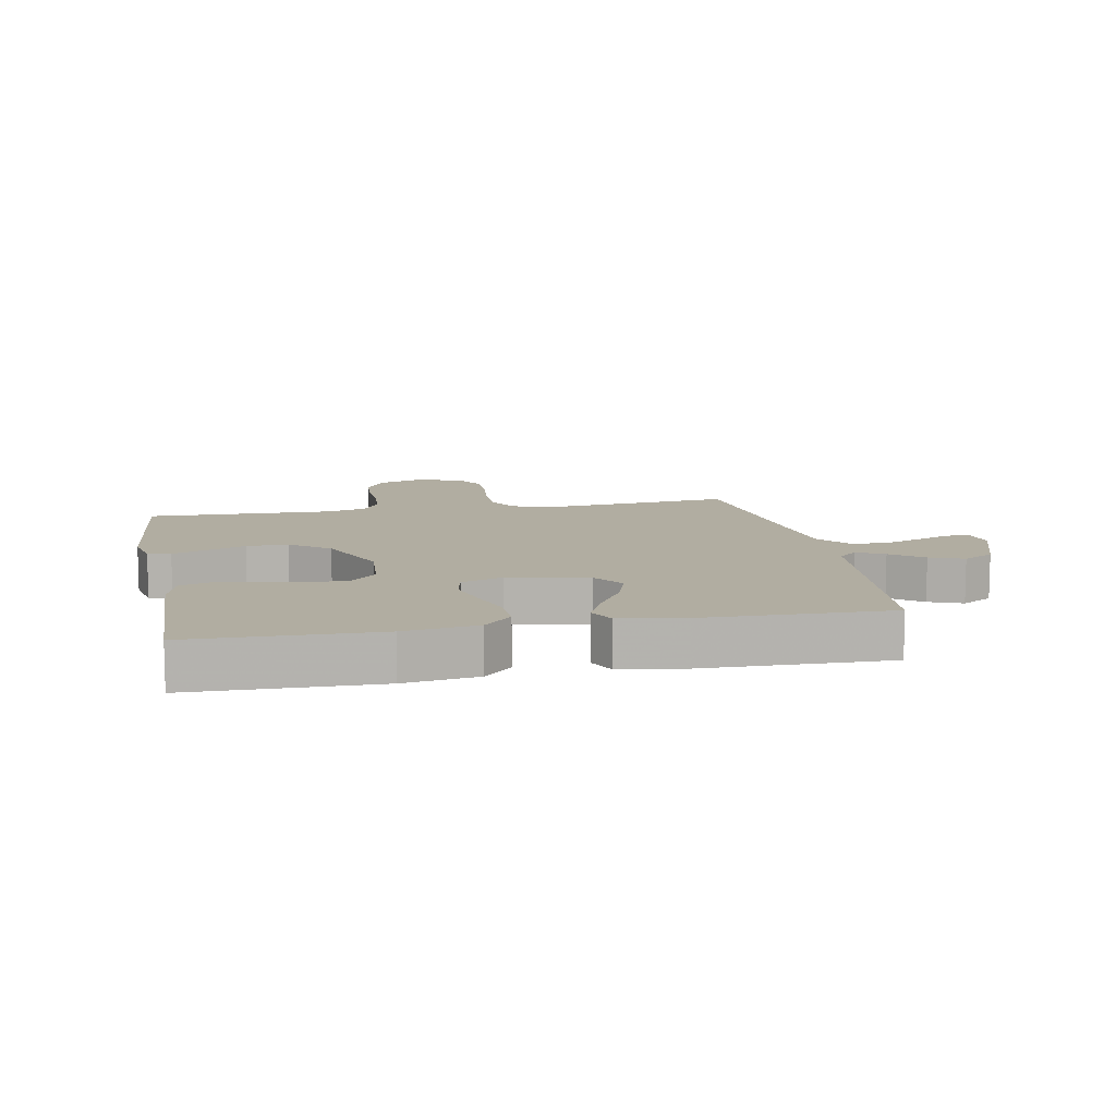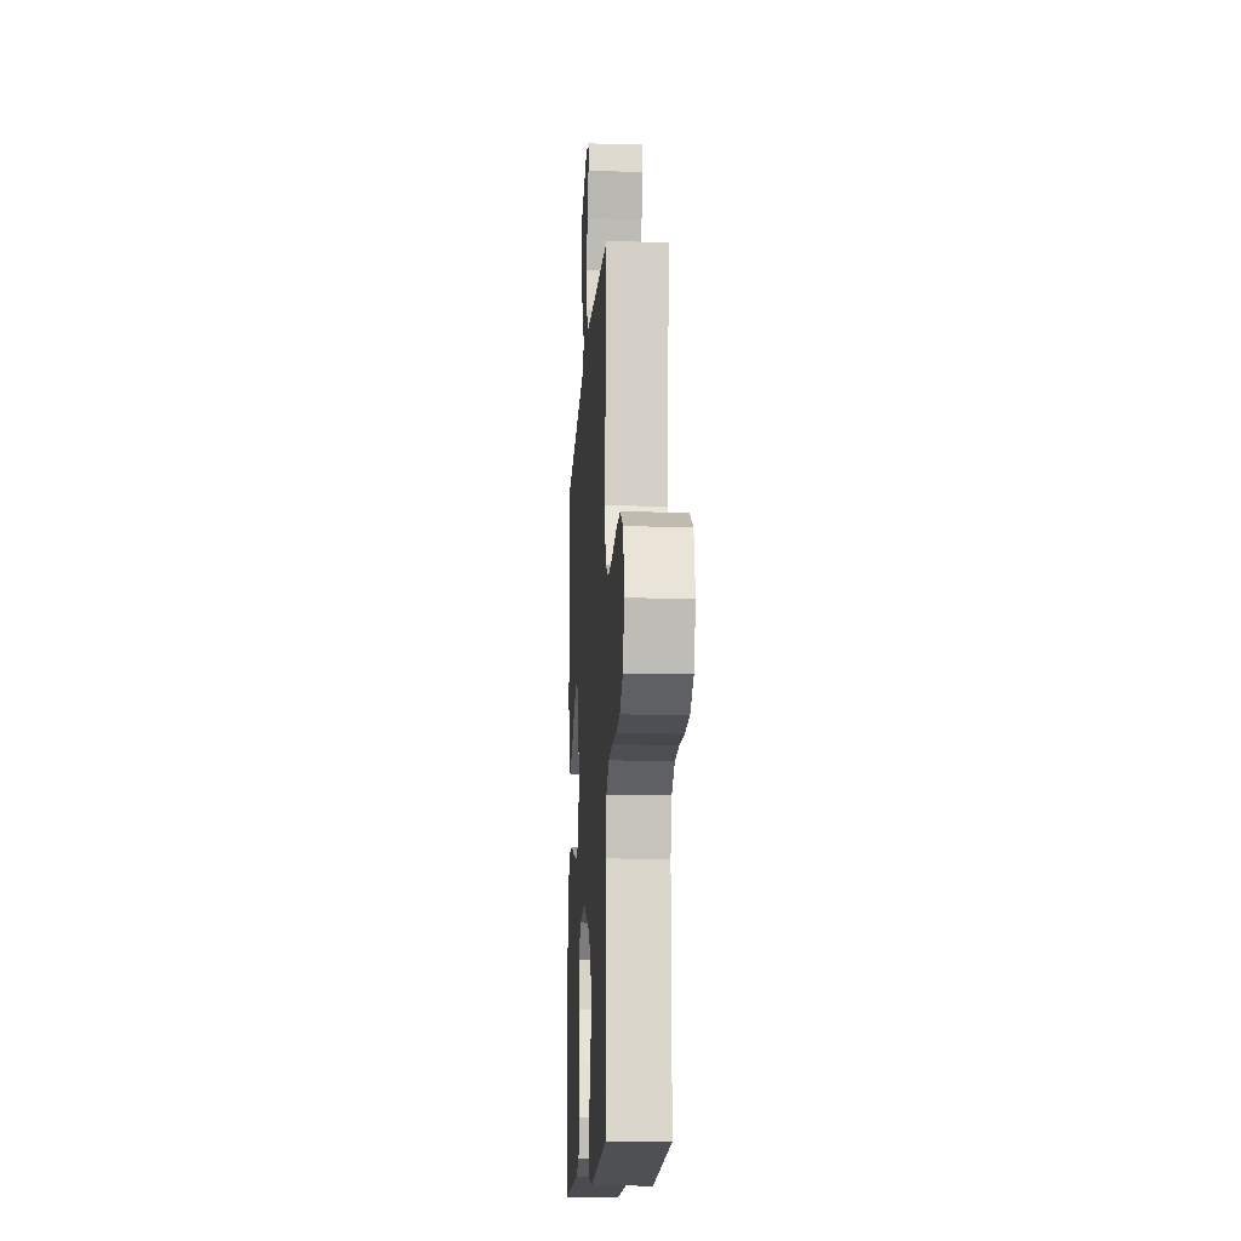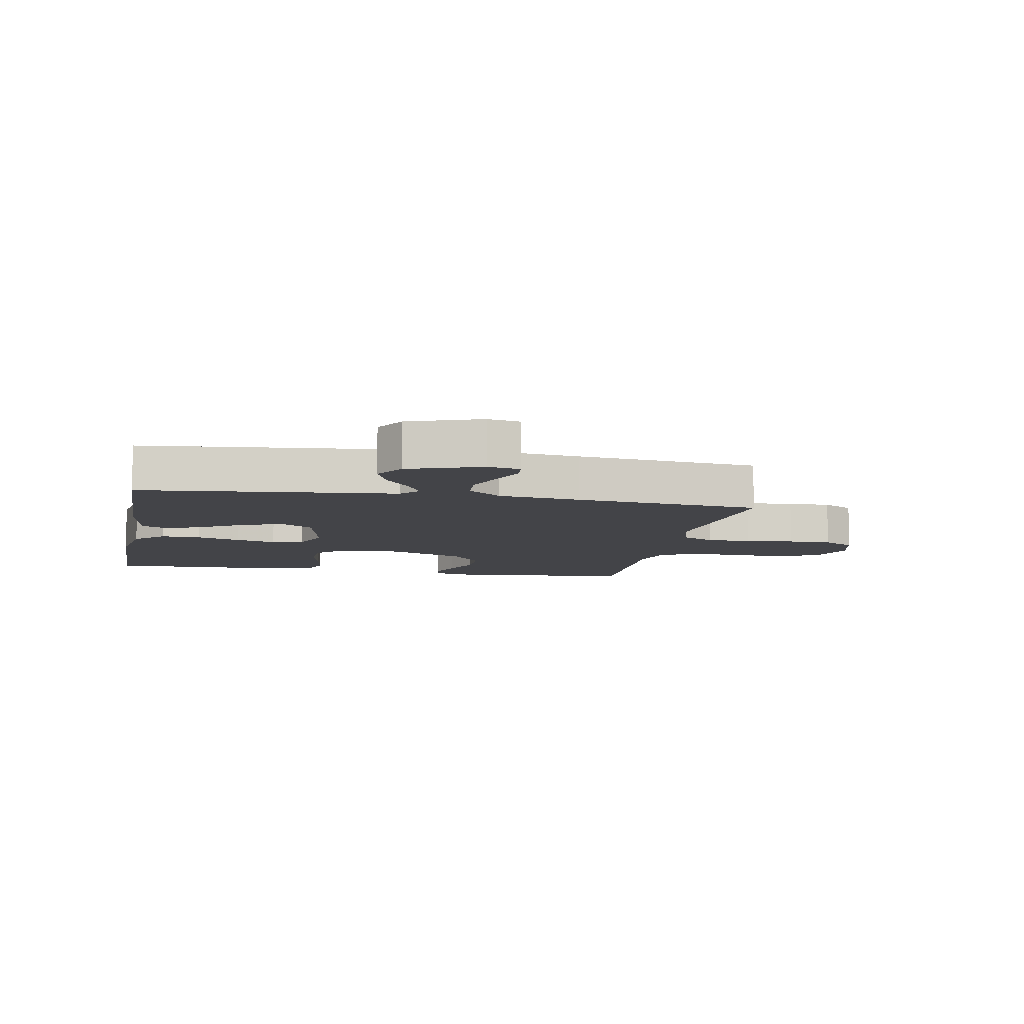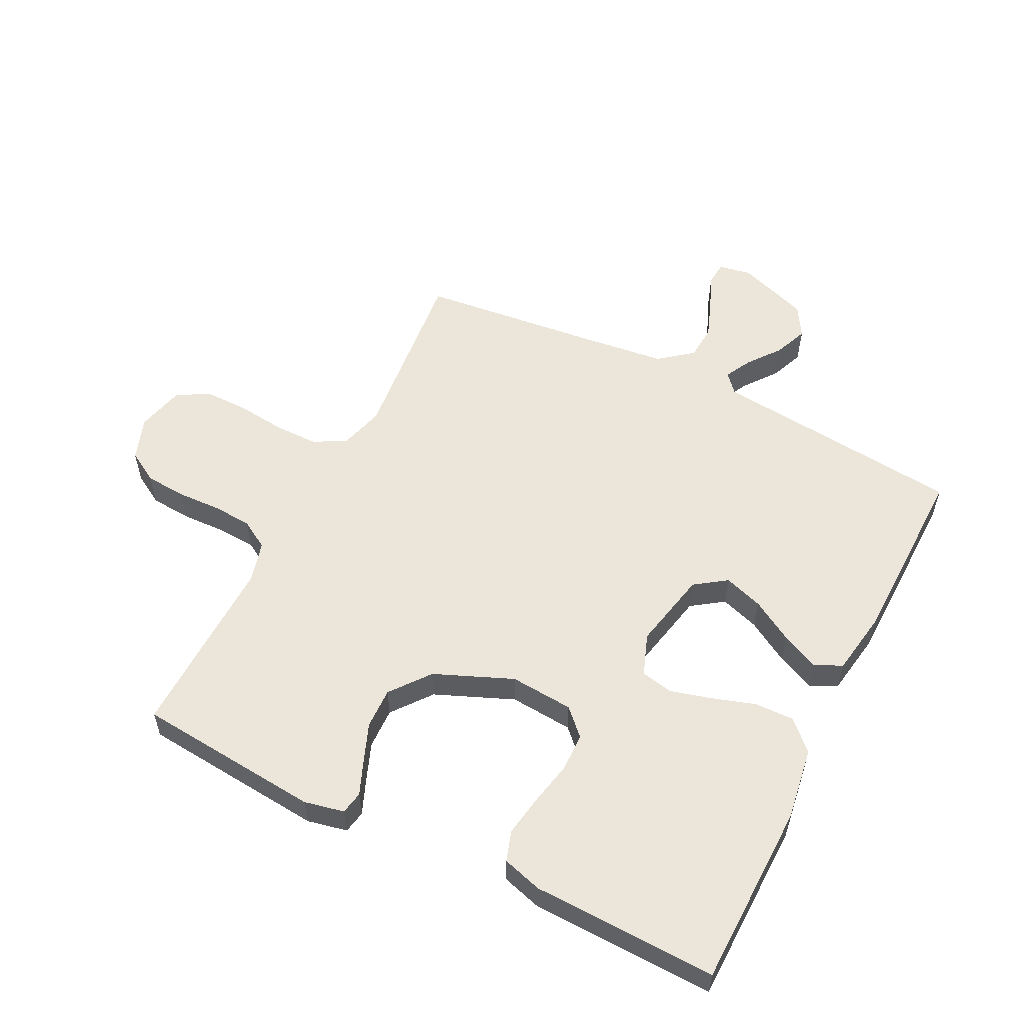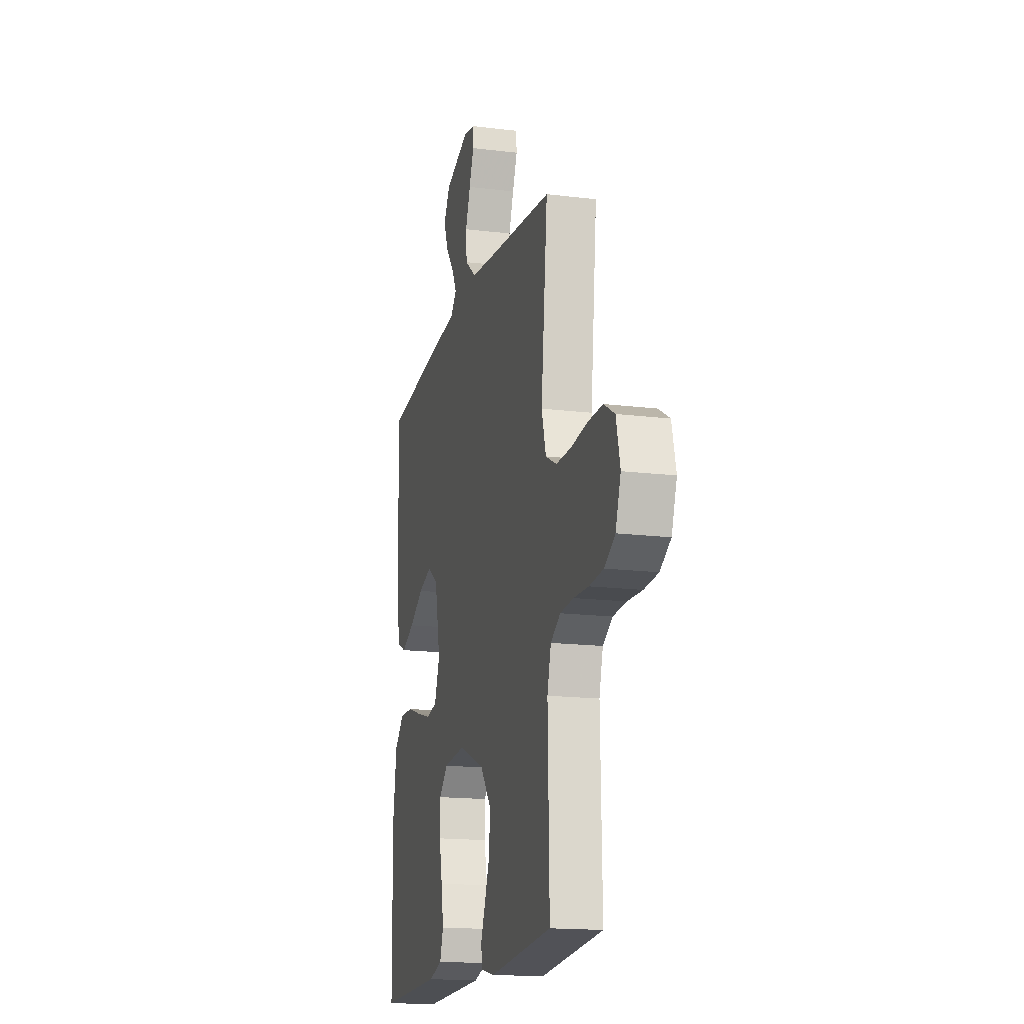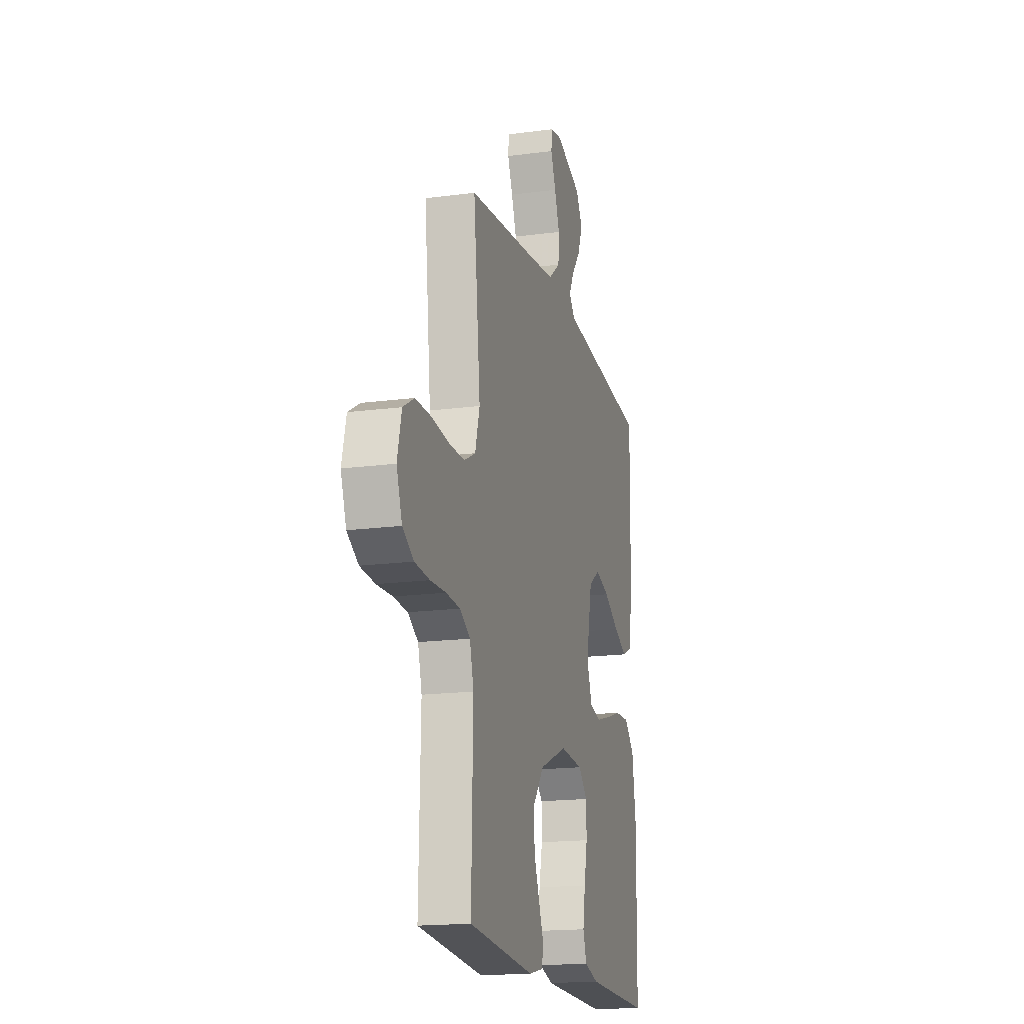
<metadata>
{"format":"obj","ext":"obj","renderer":"f3d","projection":"perspective","resolution":1024,"background":"white","views":[{"elev":10.4,"azim":-100.9,"up":"+Y"},{"elev":-14.0,"azim":86.7,"up":"+Z"},{"elev":-8.3,"azim":-10.8,"up":"+Y"},{"elev":55.9,"azim":-153.3,"up":"+Y"},{"elev":-16.5,"azim":75.9,"up":"+Z"},{"elev":-17.3,"azim":104.8,"up":"+Z"}]}
</metadata>
<code>
v -0.5 0.07 0.5
v -0.2 0.07 0.531
v -0.089 0.07 0.542
v -0.062 0.07 0.573
v -0.085 0.07 0.617
v -0.125 0.07 0.669
v -0.147 0.07 0.724
v -0.117 0.07 0.775
v 0 0.07 0.816
v 0.053 0.07 0.806
v 0.056 0.07 0.767
v 0.033 0.07 0.711
v 0.01 0.07 0.649
v 0.014 0.07 0.592
v 0.068 0.07 0.549
v 0.2 0.07 0.533
v 0.5 0.07 0.5
v 0.469 0.07 0.2
v 0.49 0.07 0.126
v 0.543 0.07 0.099
v 0.615 0.07 0.099
v 0.694 0.07 0.108
v 0.765 0.07 0.108
v 0.817 0.07 0.078
v 0.836 0.07 0
v 0.811 0.07 -0.07
v 0.76 0.07 -0.1
v 0.693 0.07 -0.105
v 0.622 0.07 -0.102
v 0.558 0.07 -0.106
v 0.511 0.07 -0.134
v 0.493 0.07 -0.2
v 0.5 0.07 -0.5
v 0.2 0.07 -0.527
v 0.135 0.07 -0.513
v 0.128 0.07 -0.476
v 0.15 0.07 -0.422
v 0.175 0.07 -0.358
v 0.177 0.07 -0.291
v 0.127 0.07 -0.227
v 0 0.07 -0.174
v -0.103 0.07 -0.182
v -0.144 0.07 -0.223
v -0.145 0.07 -0.286
v -0.13 0.07 -0.357
v -0.119 0.07 -0.424
v -0.135 0.07 -0.473
v -0.2 0.07 -0.492
v -0.5 0.07 -0.5
v -0.505 0.07 -0.2
v -0.487 0.07 -0.081
v -0.441 0.07 -0.036
v -0.376 0.07 -0.038
v -0.305 0.07 -0.061
v -0.239 0.07 -0.079
v -0.187 0.07 -0.068
v -0.162 0.07 0
v -0.189 0.07 0.128
v -0.24 0.07 0.164
v -0.304 0.07 0.143
v -0.373 0.07 0.102
v -0.434 0.07 0.074
v -0.478 0.07 0.095
v -0.495 0.07 0.2
v -0.5 0 0.5
v -0.2 0 0.531
v -0.089 0 0.542
v -0.062 0 0.573
v -0.085 0 0.617
v -0.125 0 0.669
v -0.147 0 0.724
v -0.117 0 0.775
v 0 0 0.816
v 0.053 0 0.806
v 0.056 0 0.767
v 0.033 0 0.711
v 0.01 0 0.649
v 0.014 0 0.592
v 0.068 0 0.549
v 0.2 0 0.533
v 0.5 0 0.5
v 0.469 0 0.2
v 0.49 0 0.126
v 0.543 0 0.099
v 0.615 0 0.099
v 0.694 0 0.108
v 0.765 0 0.108
v 0.817 0 0.078
v 0.836 0 0
v 0.811 0 -0.07
v 0.76 0 -0.1
v 0.693 0 -0.105
v 0.622 0 -0.102
v 0.558 0 -0.106
v 0.511 0 -0.134
v 0.493 0 -0.2
v 0.5 0 -0.5
v 0.2 0 -0.527
v 0.135 0 -0.513
v 0.128 0 -0.476
v 0.15 0 -0.422
v 0.175 0 -0.358
v 0.177 0 -0.291
v 0.127 0 -0.227
v 0 0 -0.174
v -0.103 0 -0.182
v -0.144 0 -0.223
v -0.145 0 -0.286
v -0.13 0 -0.357
v -0.119 0 -0.424
v -0.135 0 -0.473
v -0.2 0 -0.492
v -0.5 0 -0.5
v -0.505 0 -0.2
v -0.487 0 -0.081
v -0.441 0 -0.036
v -0.376 0 -0.038
v -0.305 0 -0.061
v -0.239 0 -0.079
v -0.187 0 -0.068
v -0.162 0 0
v -0.189 0 0.128
v -0.24 0 0.164
v -0.304 0 0.143
v -0.373 0 0.102
v -0.434 0 0.074
v -0.478 0 0.095
v -0.495 0 0.2
f 1 2 3
f 64 1 3
f 63 64 3
f 62 63 3
f 61 62 3
f 60 61 3
f 59 60 3 4
f 58 59 4
f 57 58 4
f 52 53 54
f 51 52 54
f 50 51 54
f 49 50 54
f 48 49 54
f 47 48 54
f 46 47 54
f 45 46 54
f 44 45 54
f 43 44 54 55
f 42 43 55 56
f 35 36 37
f 34 35 37
f 33 34 37
f 32 33 37
f 31 32 37 38
f 27 28 29
f 26 27 29
f 25 26 29
f 24 25 29
f 23 24 29
f 22 23 29
f 21 22 29
f 20 21 29 30
f 19 20 30 31
f 16 17 18
f 18 19 31
f 16 18 31
f 15 16 31
f 10 11 12
f 9 10 12
f 8 9 12
f 7 8 12
f 6 7 12
f 5 6 12
f 4 5 12 13
f 57 4 13 14
f 41 42 56 57
f 14 15 31
f 57 14 31
f 41 57 31
f 40 41 31
f 31 38 39
f 31 39 40
f 67 66 65
f 67 65 128
f 67 128 127
f 67 127 126
f 67 126 125
f 67 125 124
f 68 67 124 123
f 68 123 122
f 68 122 121
f 118 117 116
f 118 116 115
f 118 115 114
f 118 114 113
f 118 113 112
f 118 112 111
f 118 111 110
f 118 110 109
f 118 109 108
f 119 118 108 107
f 120 119 107 106
f 101 100 99
f 101 99 98
f 101 98 97
f 101 97 96
f 102 101 96 95
f 93 92 91
f 93 91 90
f 93 90 89
f 93 89 88
f 93 88 87
f 93 87 86
f 93 86 85
f 94 93 85 84
f 95 94 84 83
f 82 81 80
f 95 83 82
f 95 82 80
f 95 80 79
f 76 75 74
f 76 74 73
f 76 73 72
f 76 72 71
f 76 71 70
f 76 70 69
f 77 76 69 68
f 78 77 68 121
f 121 120 106 105
f 95 79 78
f 95 78 121
f 95 121 105
f 95 105 104
f 103 102 95
f 104 103 95
f 1 65 66 2
f 2 66 67 3
f 3 67 68 4
f 4 68 69 5
f 5 69 70 6
f 6 70 71 7
f 7 71 72 8
f 8 72 73 9
f 9 73 74 10
f 10 74 75 11
f 11 75 76 12
f 12 76 77 13
f 13 77 78 14
f 14 78 79 15
f 15 79 80 16
f 16 80 81 17
f 17 81 82 18
f 18 82 83 19
f 19 83 84 20
f 20 84 85 21
f 21 85 86 22
f 22 86 87 23
f 23 87 88 24
f 24 88 89 25
f 25 89 90 26
f 26 90 91 27
f 27 91 92 28
f 28 92 93 29
f 29 93 94 30
f 30 94 95 31
f 31 95 96 32
f 32 96 97 33
f 33 97 98 34
f 34 98 99 35
f 35 99 100 36
f 36 100 101 37
f 37 101 102 38
f 38 102 103 39
f 39 103 104 40
f 40 104 105 41
f 41 105 106 42
f 42 106 107 43
f 43 107 108 44
f 44 108 109 45
f 45 109 110 46
f 46 110 111 47
f 47 111 112 48
f 48 112 113 49
f 49 113 114 50
f 50 114 115 51
f 51 115 116 52
f 52 116 117 53
f 53 117 118 54
f 54 118 119 55
f 55 119 120 56
f 56 120 121 57
f 57 121 122 58
f 58 122 123 59
f 59 123 124 60
f 60 124 125 61
f 61 125 126 62
f 62 126 127 63
f 63 127 128 64
f 64 128 65 1

</code>
